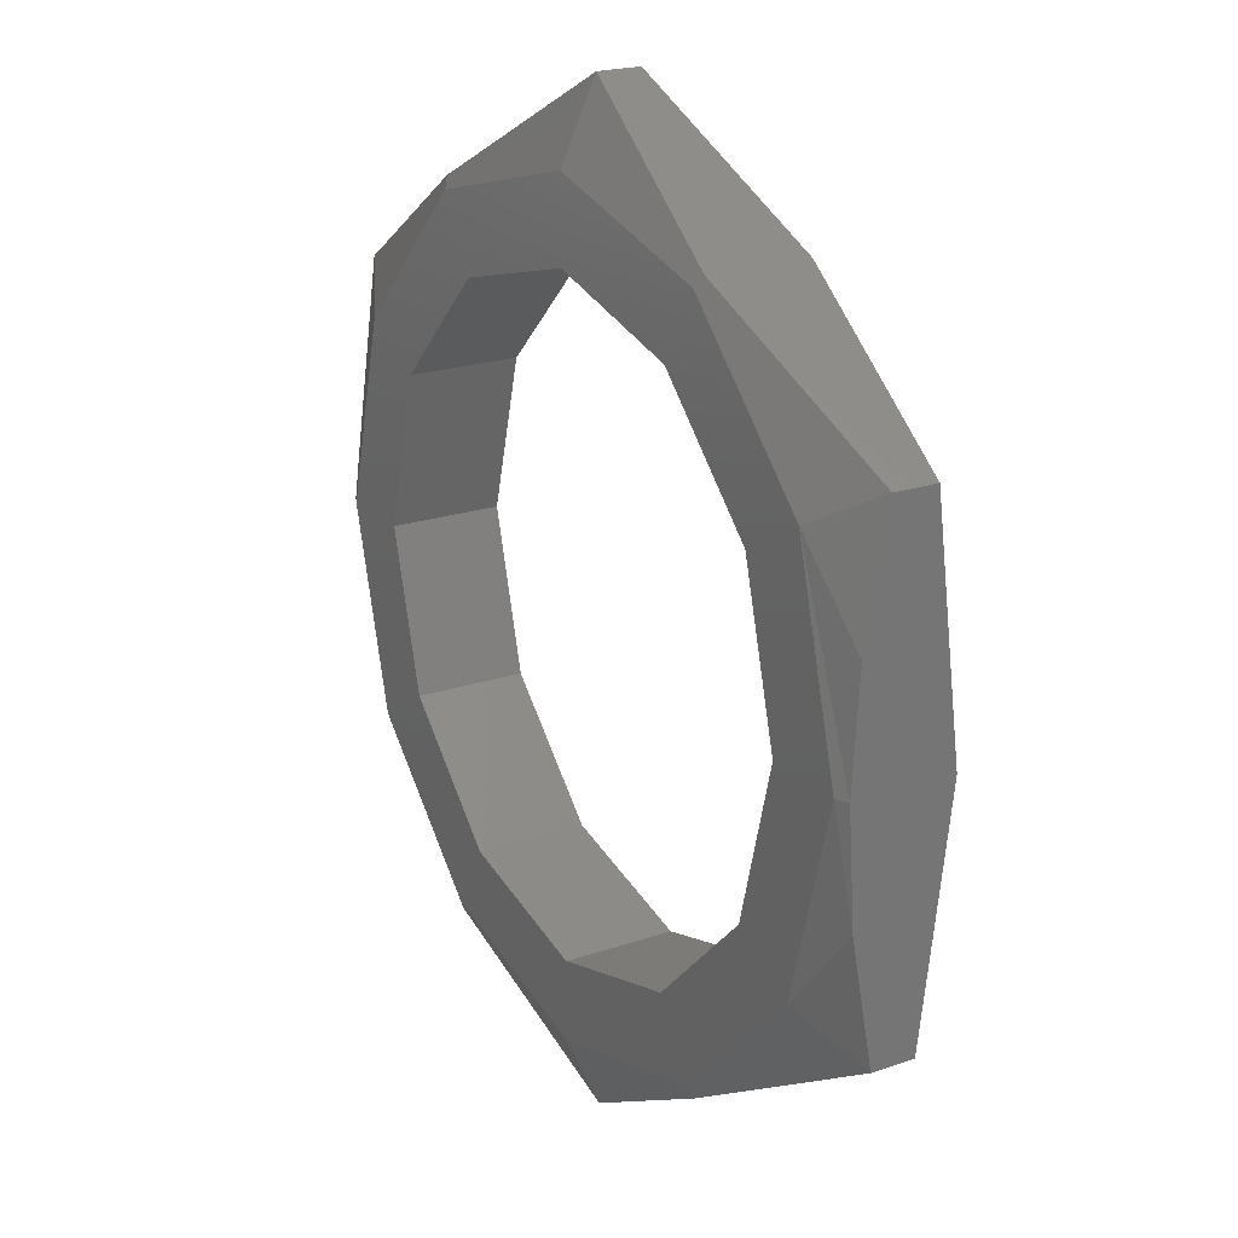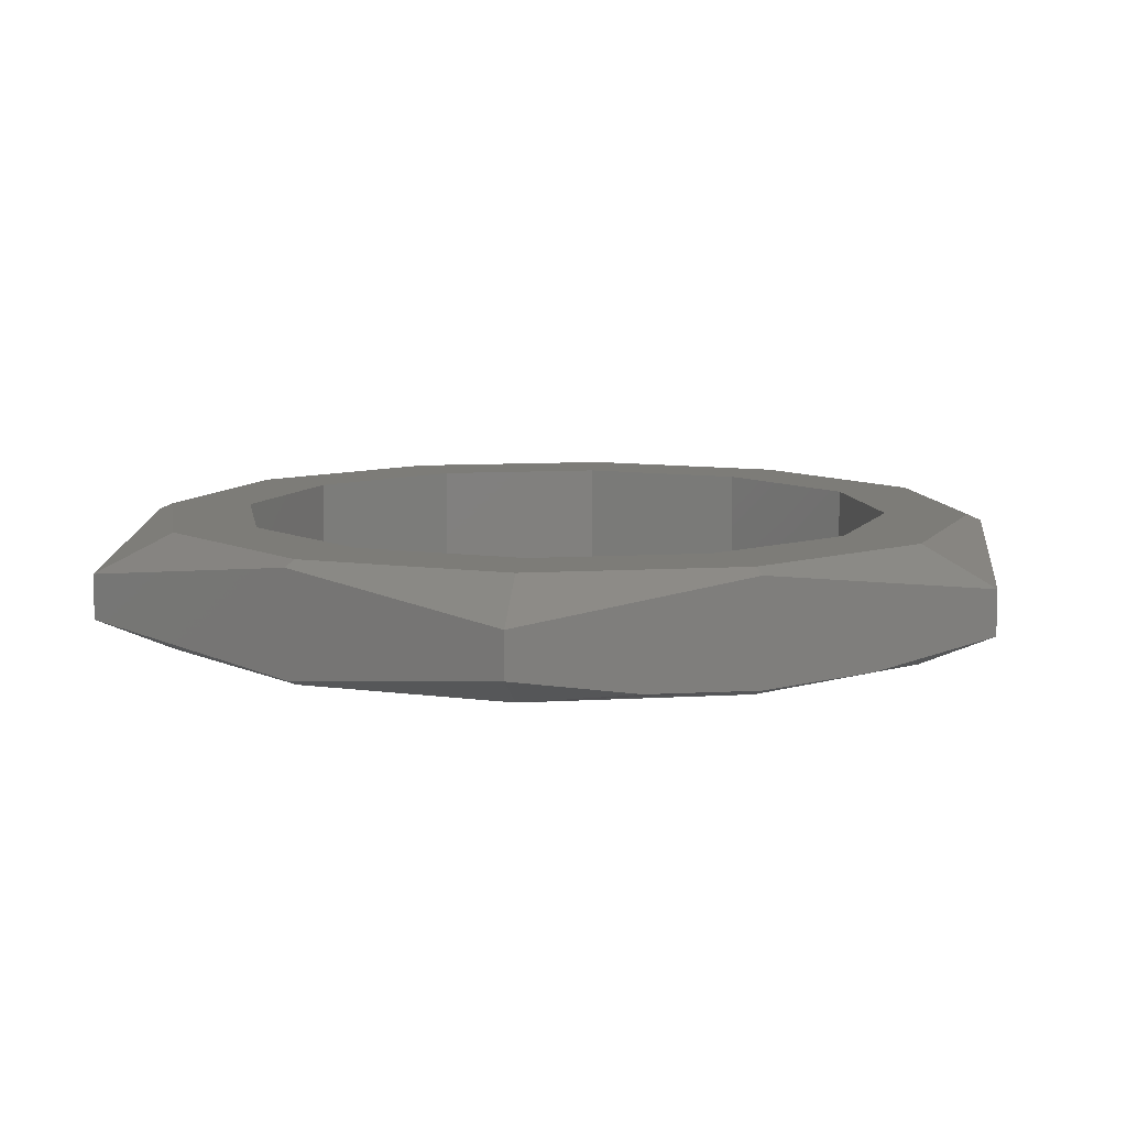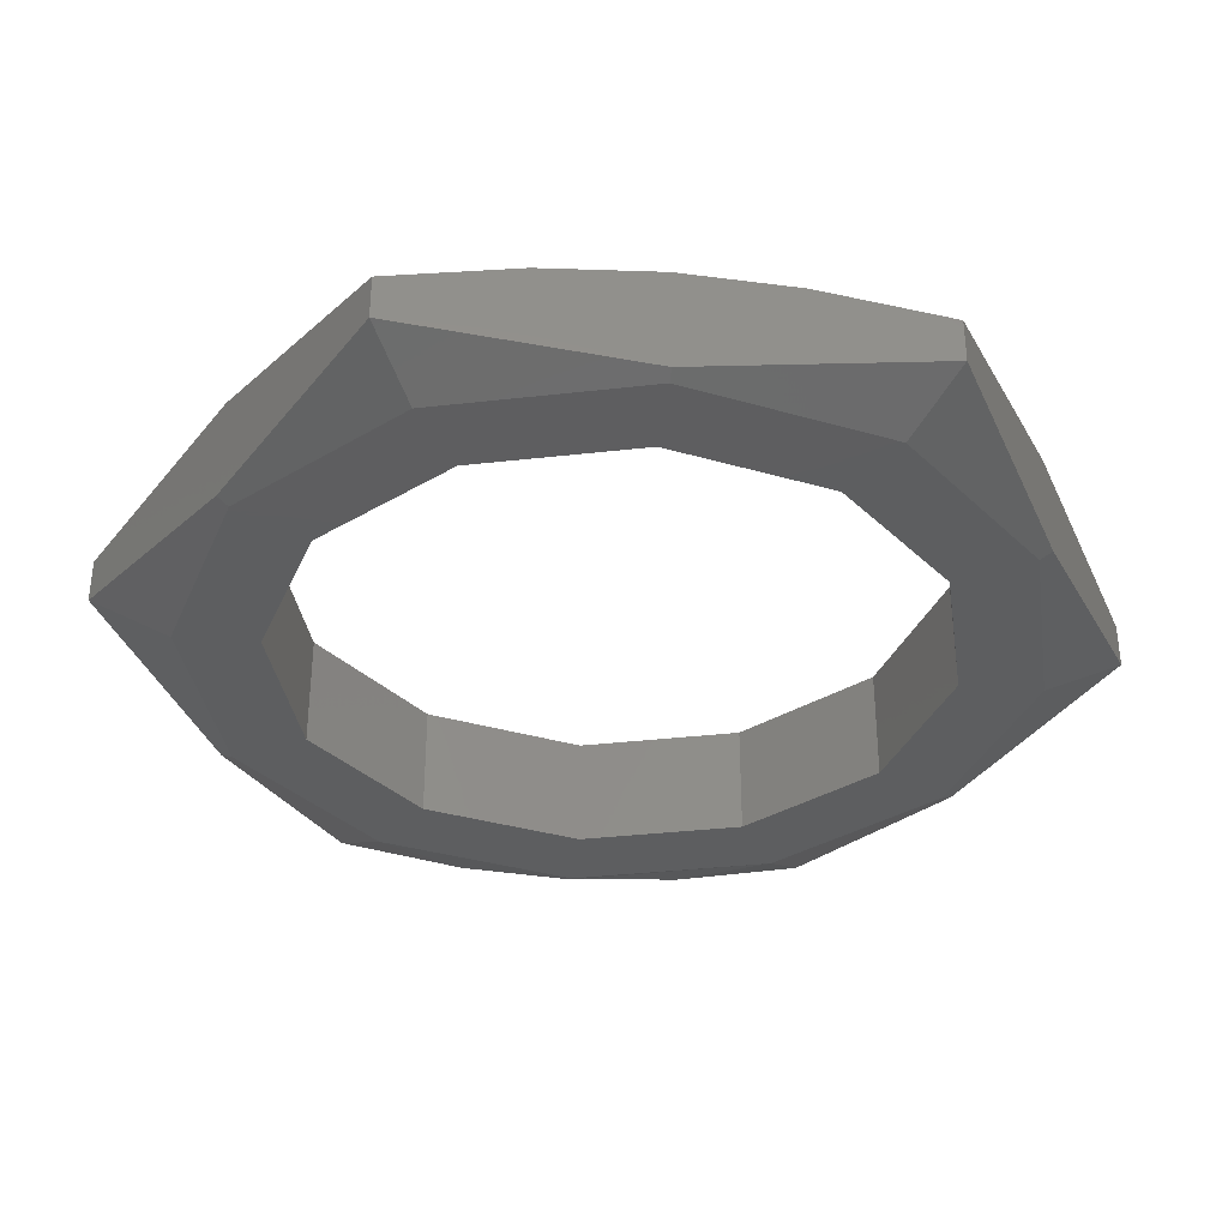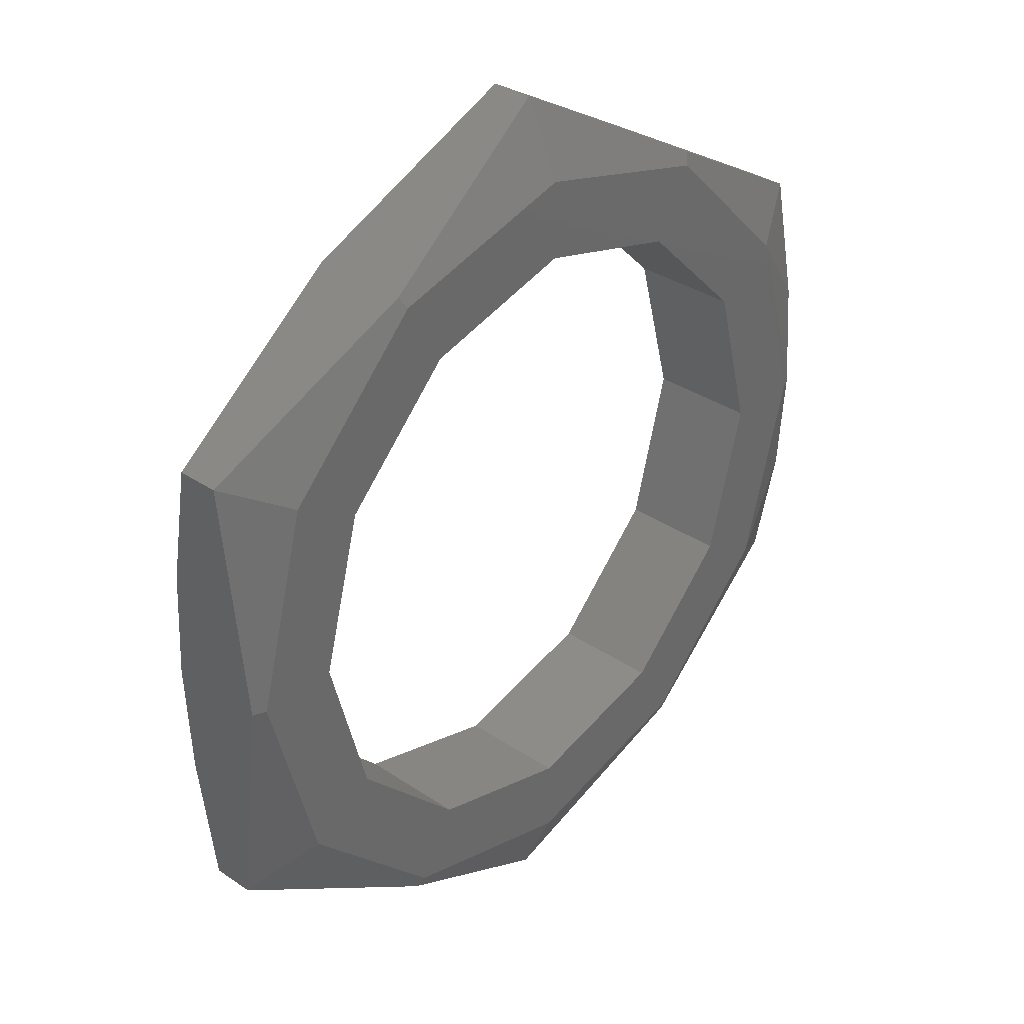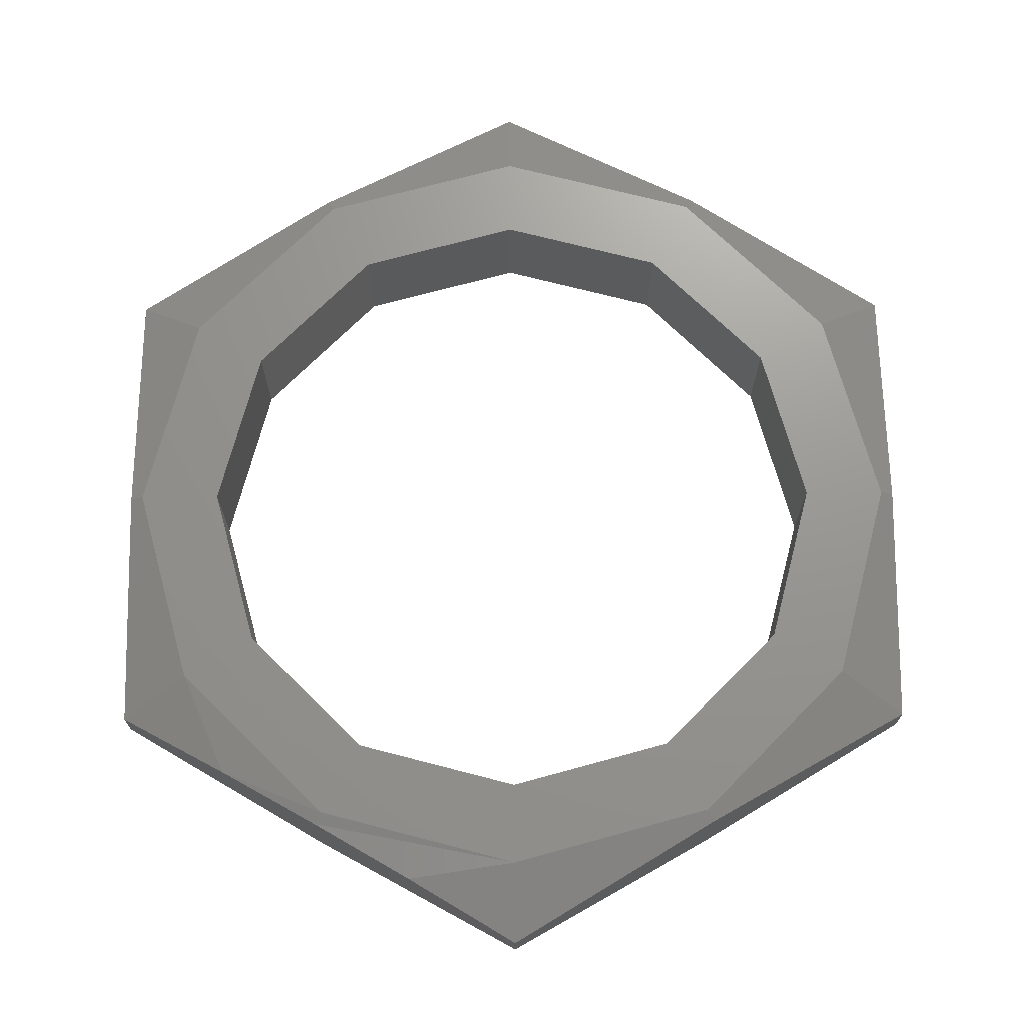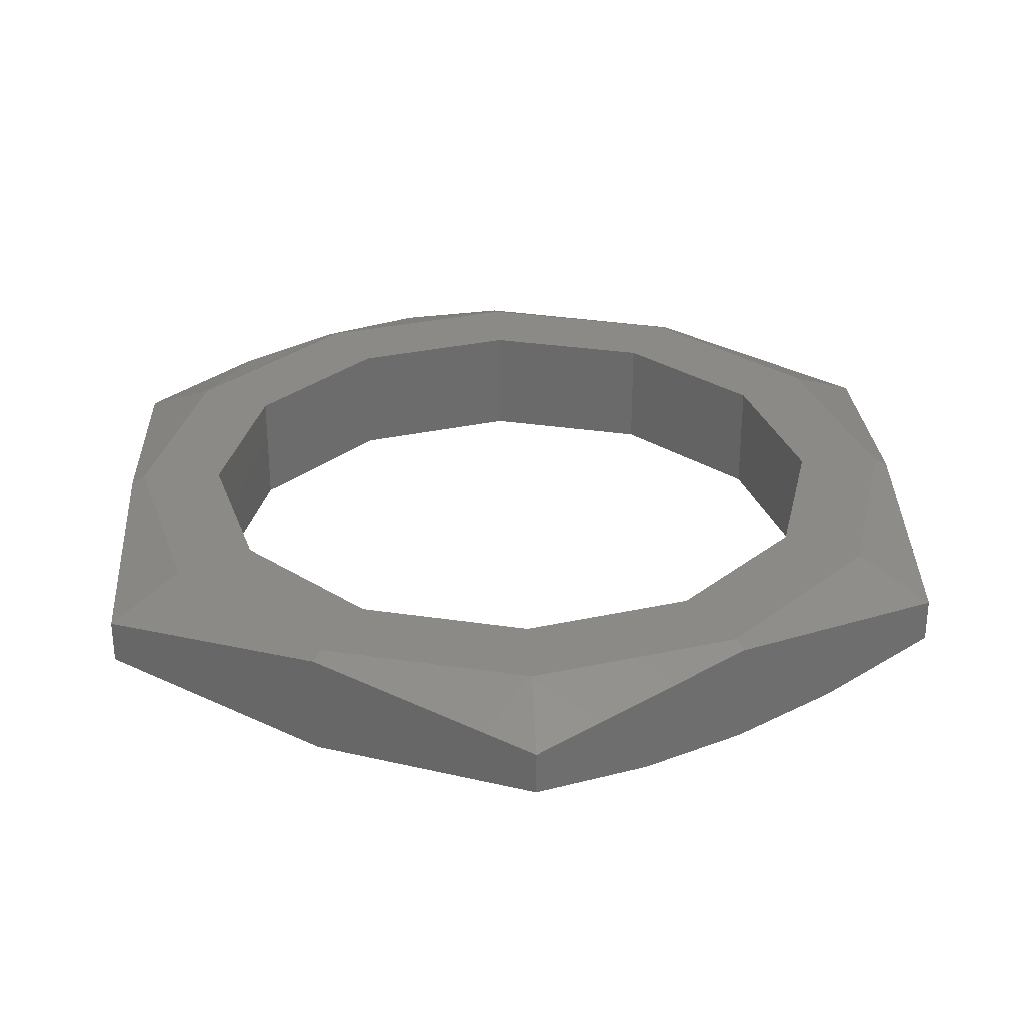
<metadata>
{"format":"stl","ext":"stl","renderer":"f3d","projection":"perspective","resolution":1024,"background":"white","views":[{"elev":21.2,"azim":-121.3,"up":"+Y"},{"elev":9.1,"azim":-114.2,"up":"+Z"},{"elev":-34.9,"azim":83.7,"up":"+Z"},{"elev":34.0,"azim":132.4,"up":"+Y"},{"elev":70.4,"azim":119.6,"up":"+Z"},{"elev":30.4,"azim":-122.7,"up":"+Z"}]}
</metadata>
<code>
# stl→obj: 76 verts, 152 faces
v -0.007341 0.002003 0.002127
v -0.007341 0.004238 0.002515
v -0.006159 0.003556 0.001905
v -0.00367 0.006357 0.002007
v -0.003556 0.006159 0.001905
v 4.337e-18 0.008476 0.002515
v 4.355e-19 0.007112 0.001905
v 0.00367 0.006357 0.002007
v 0.003556 0.006159 0.001905
v 0.007341 0.004238 0.002515
v 0.006159 0.003556 0.001905
v 0.007341 -8.674e-18 0.002007
v 0.007112 -2.602e-18 0.001905
v 0.007341 -0.004238 0.002515
v 0.006159 -0.003556 0.001905
v 0.00367 -0.006357 0.002007
v 0.003556 -0.006159 0.001905
v -5.204e-18 -0.008476 0.002515
v -1.306e-18 -0.007112 0.001905
v -0.00367 -0.006357 0.002007
v -0.003556 -0.006159 0.001905
v -0.007341 -0.004238 0.002515
v -0.006159 -0.003556 0.001905
v -0.007341 -0.002003 0.002127
v -0.007112 1.082e-20 0.001905
v -0.007341 -4.871e-18 0.002007
v 0.007341 0.002003 0.003664
v 0.007341 0.004238 0.003277
v 0.006159 0.003556 0.003886
v 0.00367 0.006357 0.003784
v 0.003556 0.006159 0.003886
v 4.337e-18 0.008476 0.003277
v -4.355e-19 0.007112 0.003886
v -0.00367 0.006357 0.003784
v -0.003556 0.006159 0.003886
v -0.007341 0.004238 0.003277
v -0.006159 0.003556 0.003886
v -0.007341 2.602e-18 0.003784
v -0.007112 -4.344e-18 0.003886
v -0.007341 -0.004238 0.003277
v -0.006159 -0.003556 0.003886
v -0.00367 -0.006357 0.003784
v -0.003556 -0.006159 0.003886
v 5.421e-18 -0.008476 0.003277
v 1.306e-18 -0.007112 0.003886
v 0.00367 -0.006357 0.003784
v 0.003556 -0.006159 0.003886
v 0.007341 -0.004238 0.003277
v 0.006159 -0.003556 0.003886
v 0.007341 -0.002003 0.003664
v 0.007112 1.427e-18 0.003886
v 0.007341 -3.799e-18 0.003784
v -0.005677 0 0.003886
v -0.005677 0 0.001905
v -0.004916 0.002838 0.003886
v -0.004916 0.002838 0.001905
v -0.002838 0.004916 0.003886
v -0.002838 0.004916 0.001905
v -1.608e-18 0.005677 0.003886
v -1.608e-18 0.005677 0.001905
v 0.002838 0.004916 0.003886
v 0.002838 0.004916 0.001905
v 0.004916 0.002838 0.003886
v 0.004916 0.002838 0.001905
v 0.005677 6.952e-19 0.003886
v 0.005677 2.086e-18 0.001905
v 0.004916 -0.002838 0.003886
v 0.004916 -0.002838 0.001905
v 0.002838 -0.004916 0.003886
v 0.002838 -0.004916 0.001905
v 6.085e-18 -0.005677 0.003886
v 6.085e-18 -0.005677 0.001905
v -0.002838 -0.004916 0.003886
v -0.002838 -0.004916 0.001905
v -0.004916 -0.002838 0.003886
v -0.004916 -0.002838 0.001905
f 1 2 3
f 2 4 3
f 3 4 5
f 4 6 5
f 5 6 7
f 6 8 7
f 7 8 9
f 8 10 9
f 9 10 11
f 10 12 11
f 11 12 13
f 12 14 13
f 13 14 15
f 14 16 15
f 15 16 17
f 16 18 17
f 17 18 19
f 18 20 19
f 19 20 21
f 20 22 21
f 21 22 23
f 22 24 23
f 23 24 25
f 24 26 25
f 25 26 3
f 26 1 3
f 27 28 29
f 28 30 29
f 29 30 31
f 30 32 31
f 31 32 33
f 32 34 33
f 33 34 35
f 34 36 35
f 35 36 37
f 36 38 37
f 37 38 39
f 38 40 39
f 39 40 41
f 40 42 41
f 41 42 43
f 42 44 43
f 43 44 45
f 44 46 45
f 45 46 47
f 46 48 47
f 47 48 49
f 48 50 49
f 49 50 51
f 50 52 51
f 51 52 29
f 52 27 29
f 53 54 55
f 54 56 55
f 55 56 57
f 56 58 57
f 57 58 59
f 58 60 59
f 59 60 61
f 60 62 61
f 61 62 63
f 62 64 63
f 63 64 65
f 64 66 65
f 65 66 67
f 66 68 67
f 67 68 69
f 68 70 69
f 69 70 71
f 70 72 71
f 71 72 73
f 72 74 73
f 73 74 75
f 74 76 75
f 75 76 53
f 76 54 53
f 61 31 59
f 31 33 59
f 59 33 57
f 33 35 57
f 57 35 55
f 35 37 55
f 55 37 53
f 37 39 53
f 53 39 75
f 39 41 75
f 75 41 73
f 41 43 73
f 73 43 71
f 43 45 71
f 71 45 69
f 45 47 69
f 69 47 67
f 47 49 67
f 67 49 65
f 49 51 65
f 65 51 63
f 51 29 63
f 63 29 61
f 29 31 61
f 56 3 58
f 3 5 58
f 58 5 60
f 5 7 60
f 60 7 62
f 7 9 62
f 62 9 64
f 9 11 64
f 64 11 66
f 11 13 66
f 66 13 68
f 13 15 68
f 68 15 70
f 15 17 70
f 70 17 72
f 17 19 72
f 72 19 74
f 19 21 74
f 74 21 76
f 21 23 76
f 76 23 54
f 23 25 54
f 54 25 56
f 25 3 56
f 44 18 46
f 18 16 46
f 46 16 48
f 16 14 48
f 18 44 20
f 44 42 20
f 20 42 22
f 42 40 22
f 36 2 38
f 2 1 38
f 22 40 24
f 40 38 24
f 24 38 26
f 38 1 26
f 32 6 34
f 6 4 34
f 34 4 36
f 4 2 36
f 28 10 30
f 10 8 30
f 30 8 32
f 8 6 32
f 10 28 12
f 28 27 12
f 48 14 50
f 14 12 50
f 50 12 52
f 12 27 52

</code>
